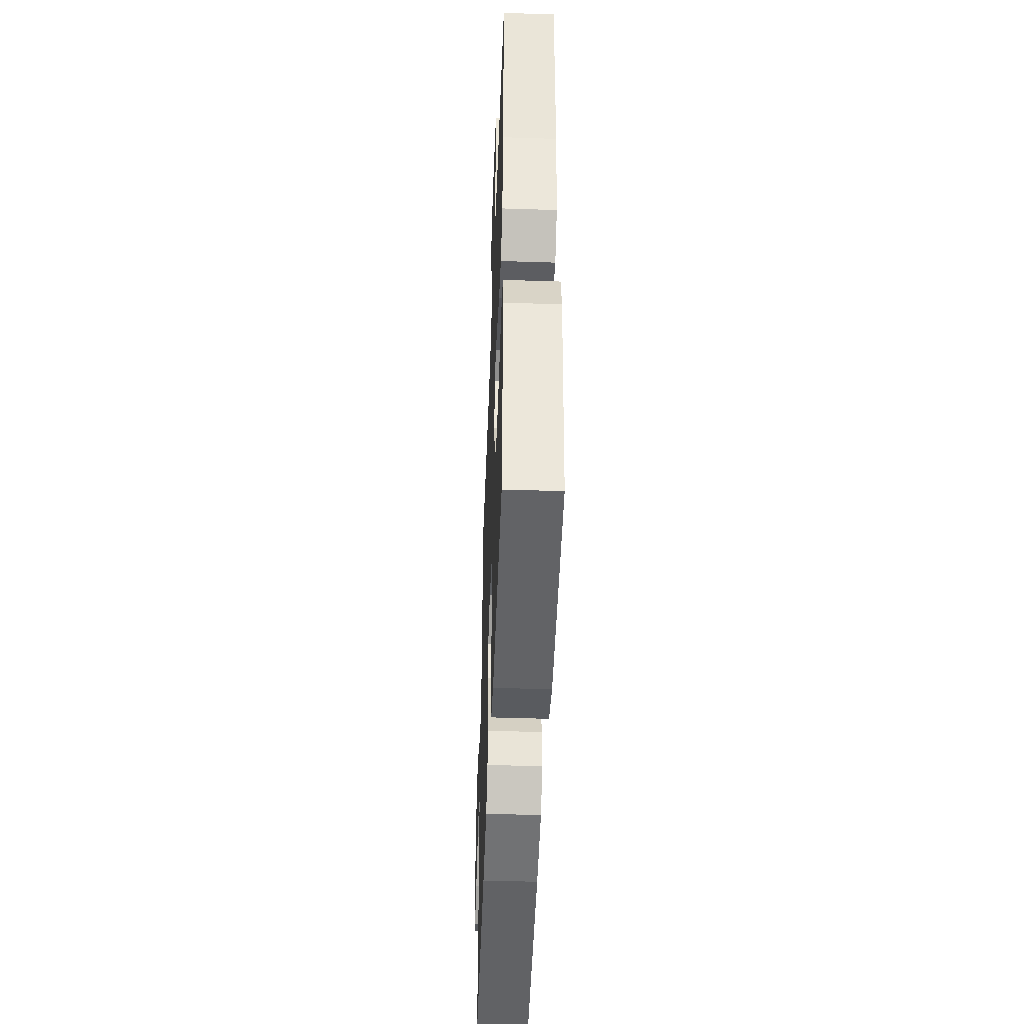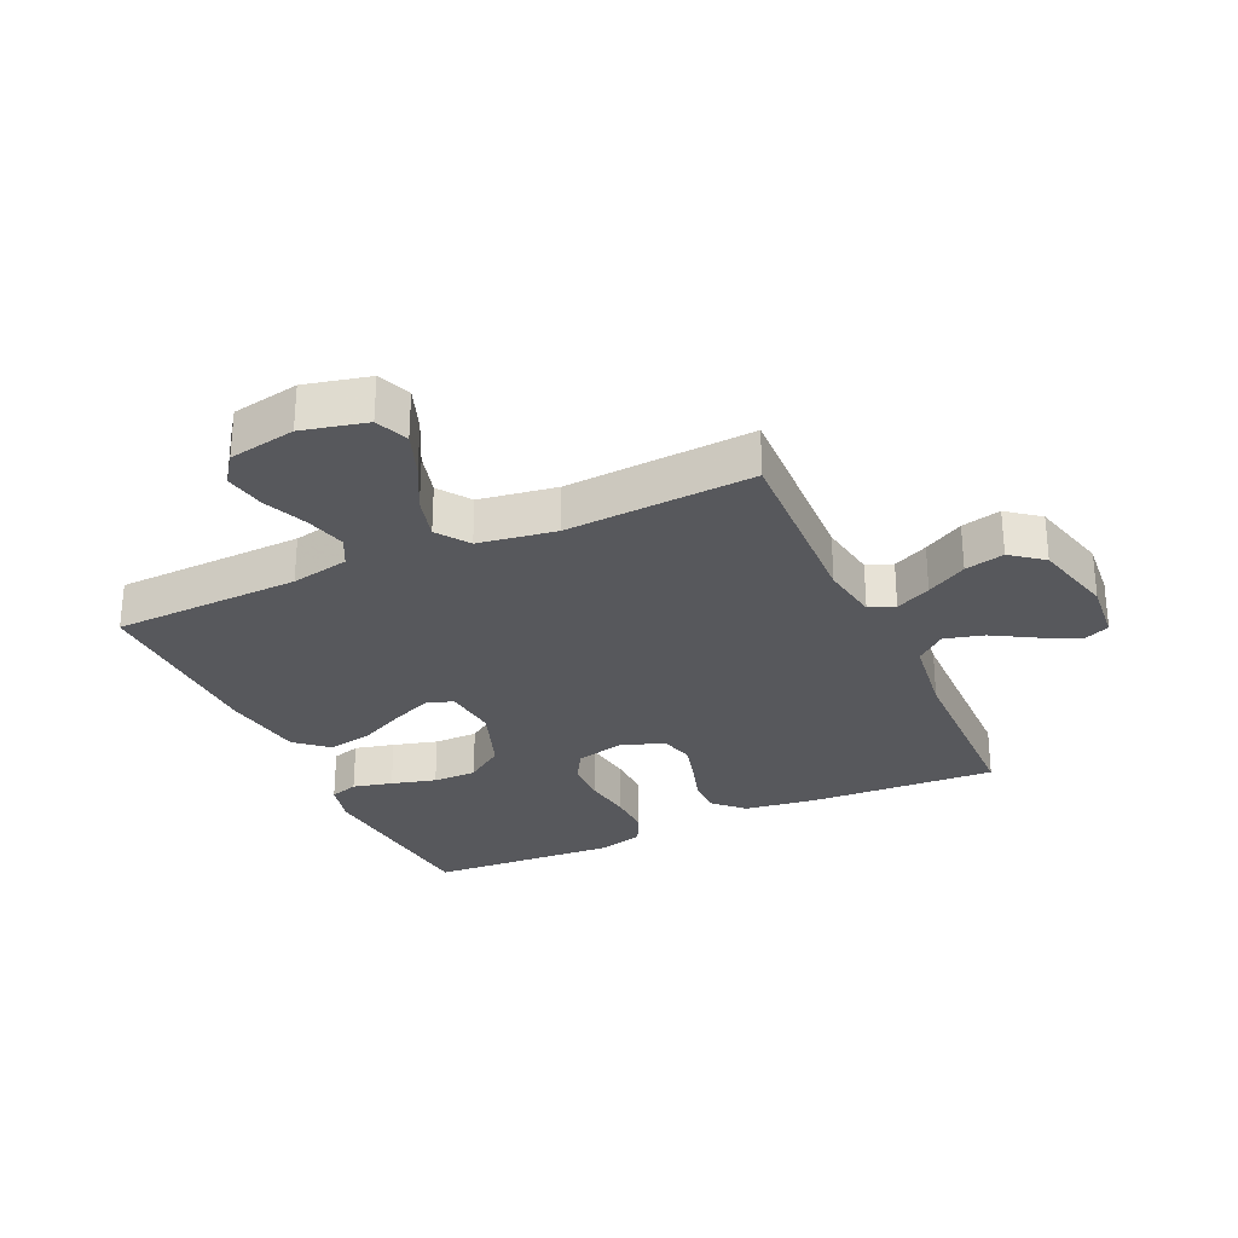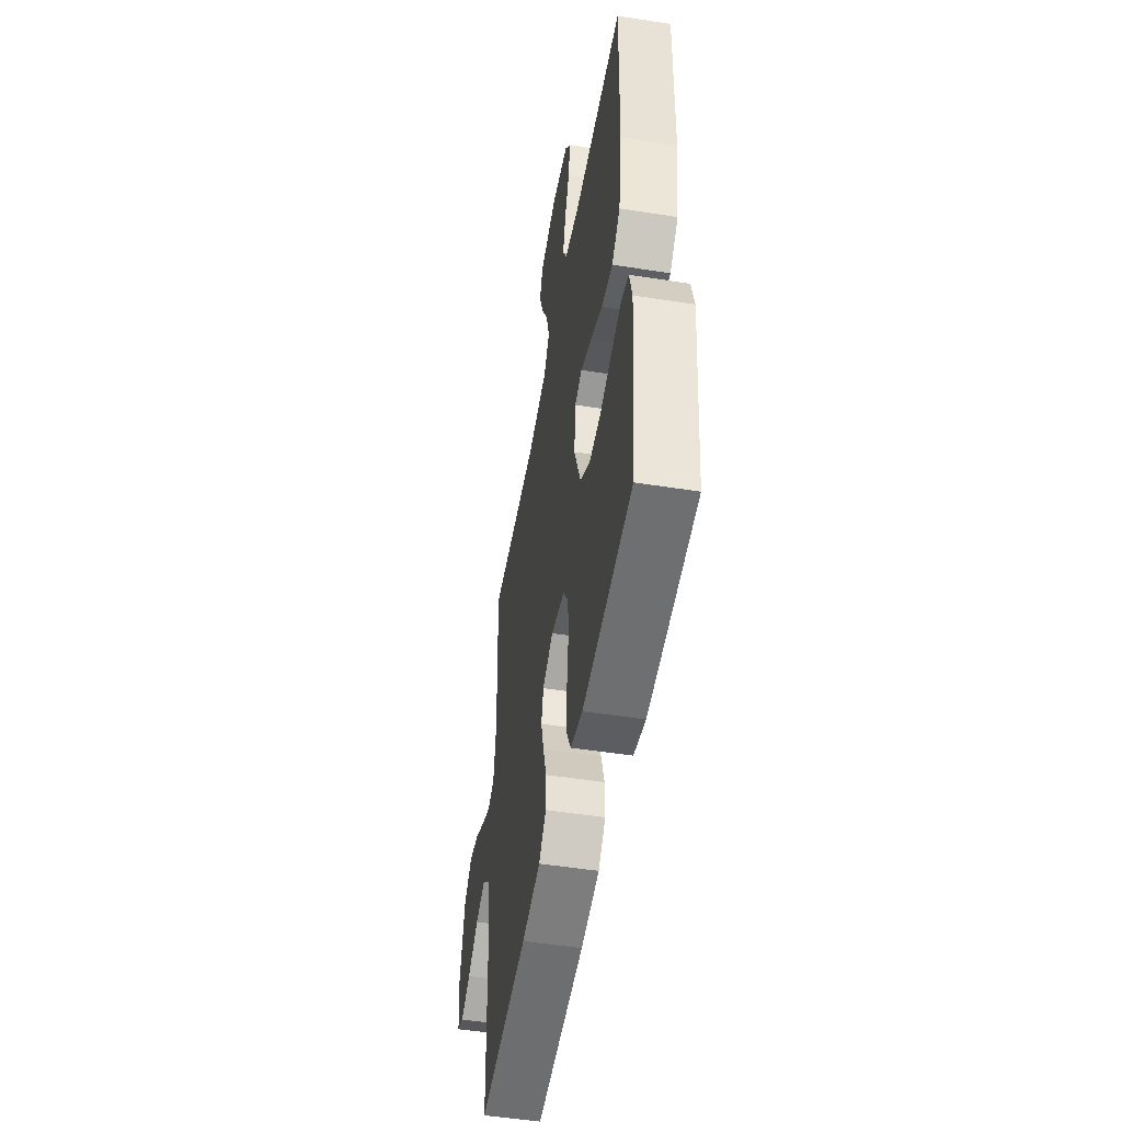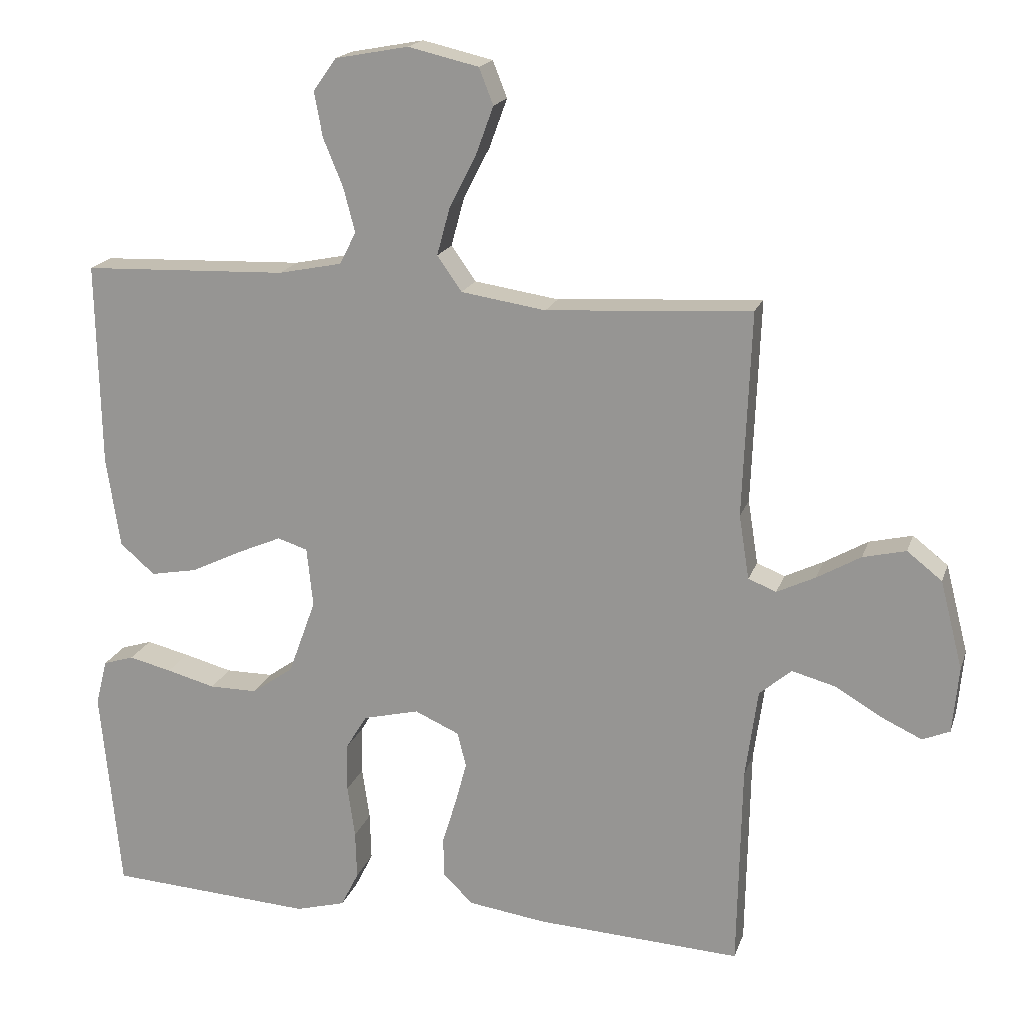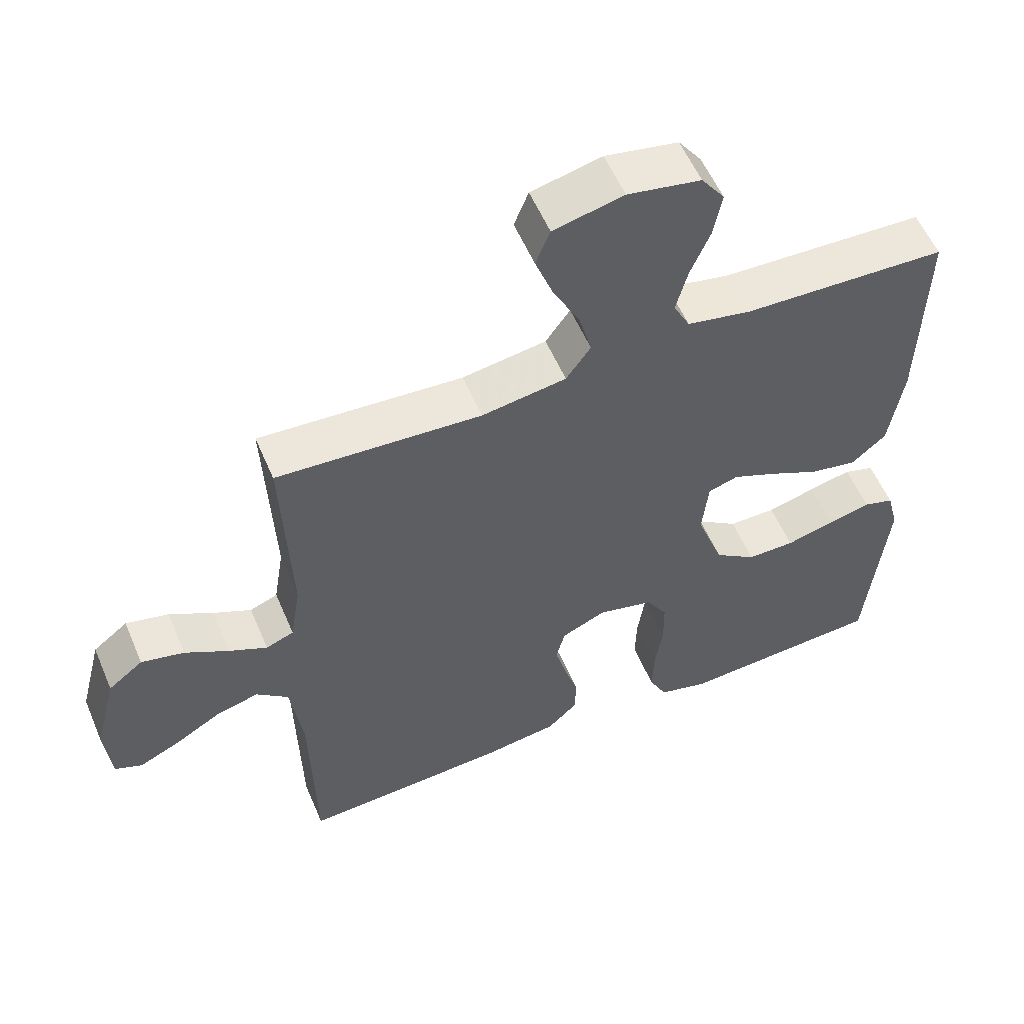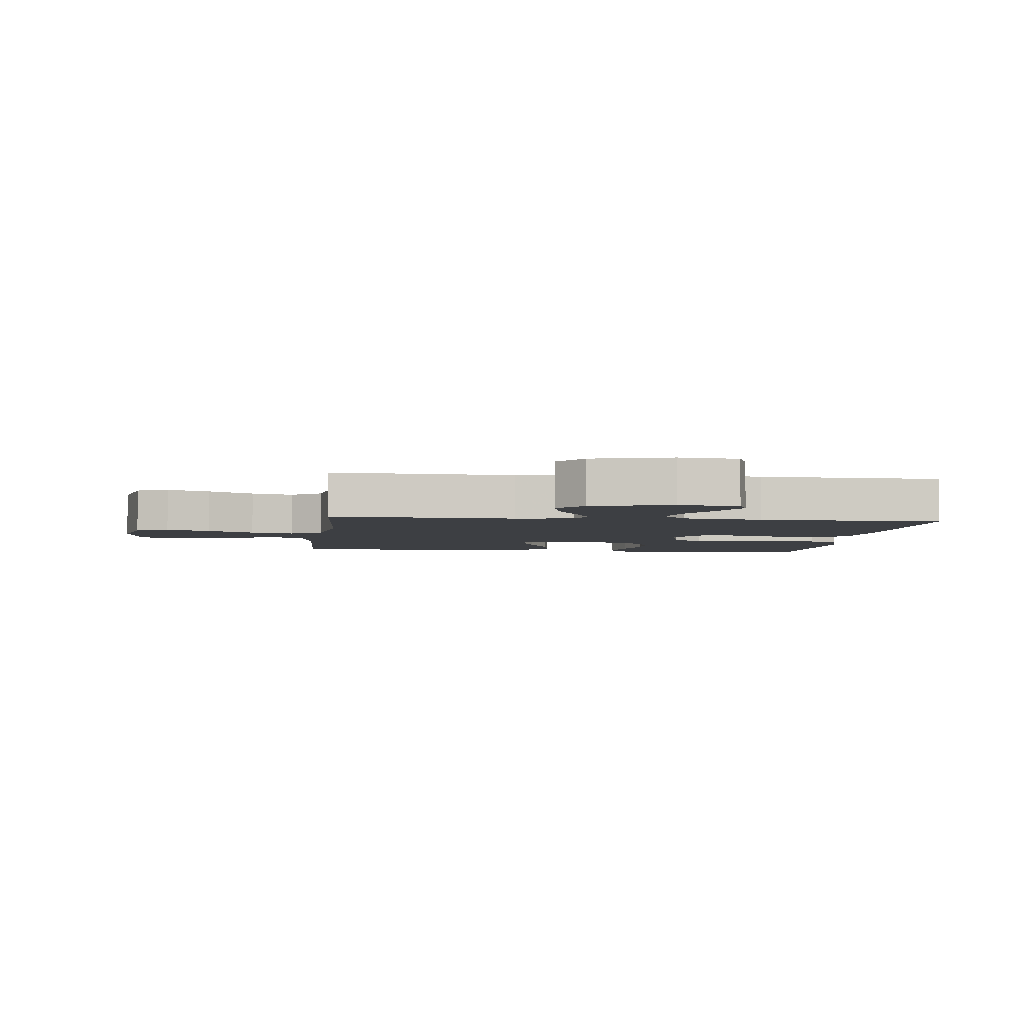
<metadata>
{"format":"obj","ext":"obj","renderer":"f3d","projection":"perspective","resolution":1024,"background":"white","views":[{"elev":-47.5,"azim":-92.1,"up":"+Z"},{"elev":-28.6,"azim":24.6,"up":"+Y"},{"elev":-51.1,"azim":-99.7,"up":"+Z"},{"elev":18.2,"azim":15.7,"up":"+Z"},{"elev":56.1,"azim":157.1,"up":"+Z"},{"elev":-4.0,"azim":83.2,"up":"+Y"}]}
</metadata>
<code>
v -0.5 0.07 -0.5
v -0.529 0.07 -0.2
v -0.512 0.07 -0.133
v -0.467 0.07 -0.119
v -0.404 0.07 -0.134
v -0.333 0.07 -0.153
v -0.263 0.07 -0.153
v -0.202 0.07 -0.11
v -0.162 0.07 0
v -0.171 0.07 0.087
v -0.215 0.07 0.101
v -0.28 0.07 0.073
v -0.354 0.07 0.037
v -0.423 0.07 0.024
v -0.474 0.07 0.068
v -0.494 0.07 0.2
v -0.5 0.07 0.5
v -0.2 0.07 0.511
v -0.107 0.07 0.53
v -0.083 0.07 0.577
v -0.1 0.07 0.642
v -0.129 0.07 0.712
v -0.141 0.07 0.778
v -0.107 0.07 0.825
v 0 0.07 0.845
v 0.103 0.07 0.821
v 0.124 0.07 0.768
v 0.098 0.07 0.697
v 0.059 0.07 0.621
v 0.04 0.07 0.551
v 0.076 0.07 0.5
v 0.2 0.07 0.481
v 0.5 0.07 0.5
v 0.488 0.07 0.2
v 0.503 0.07 0.106
v 0.544 0.07 0.09
v 0.6 0.07 0.117
v 0.664 0.07 0.154
v 0.727 0.07 0.169
v 0.778 0.07 0.129
v 0.811 0.07 0
v 0.802 0.07 -0.097
v 0.762 0.07 -0.114
v 0.702 0.07 -0.086
v 0.634 0.07 -0.046
v 0.571 0.07 -0.029
v 0.524 0.07 -0.069
v 0.506 0.07 -0.2
v 0.5 0.07 -0.5
v 0.2 0.07 -0.484
v 0.086 0.07 -0.468
v 0.041 0.07 -0.425
v 0.041 0.07 -0.366
v 0.061 0.07 -0.3
v 0.078 0.07 -0.237
v 0.065 0.07 -0.186
v 0 0.07 -0.157
v -0.082 0.07 -0.177
v -0.113 0.07 -0.228
v -0.114 0.07 -0.299
v -0.103 0.07 -0.376
v -0.101 0.07 -0.446
v -0.127 0.07 -0.498
v -0.2 0.07 -0.518
v -0.5 0 -0.5
v -0.529 0 -0.2
v -0.512 0 -0.133
v -0.467 0 -0.119
v -0.404 0 -0.134
v -0.333 0 -0.153
v -0.263 0 -0.153
v -0.202 0 -0.11
v -0.162 0 0
v -0.171 0 0.087
v -0.215 0 0.101
v -0.28 0 0.073
v -0.354 0 0.037
v -0.423 0 0.024
v -0.474 0 0.068
v -0.494 0 0.2
v -0.5 0 0.5
v -0.2 0 0.511
v -0.107 0 0.53
v -0.083 0 0.577
v -0.1 0 0.642
v -0.129 0 0.712
v -0.141 0 0.778
v -0.107 0 0.825
v 0 0 0.845
v 0.103 0 0.821
v 0.124 0 0.768
v 0.098 0 0.697
v 0.059 0 0.621
v 0.04 0 0.551
v 0.076 0 0.5
v 0.2 0 0.481
v 0.5 0 0.5
v 0.488 0 0.2
v 0.503 0 0.106
v 0.544 0 0.09
v 0.6 0 0.117
v 0.664 0 0.154
v 0.727 0 0.169
v 0.778 0 0.129
v 0.811 0 0
v 0.802 0 -0.097
v 0.762 0 -0.114
v 0.702 0 -0.086
v 0.634 0 -0.046
v 0.571 0 -0.029
v 0.524 0 -0.069
v 0.506 0 -0.2
v 0.5 0 -0.5
v 0.2 0 -0.484
v 0.086 0 -0.468
v 0.041 0 -0.425
v 0.041 0 -0.366
v 0.061 0 -0.3
v 0.078 0 -0.237
v 0.065 0 -0.186
v 0 0 -0.157
v -0.082 0 -0.177
v -0.113 0 -0.228
v -0.114 0 -0.299
v -0.103 0 -0.376
v -0.101 0 -0.446
v -0.127 0 -0.498
v -0.2 0 -0.518
f 60 61 62 63
f 59 60 63 64
f 51 52 53 54
f 51 54 55
f 48 49 50 51
f 47 48 51 55
f 46 47 55 56
f 42 43 44 45
f 40 41 42 45
f 40 45 46
f 37 38 39 40
f 36 37 40 46
f 35 36 46 56
f 32 33 34
f 31 32 34 35
f 26 27 28 29
f 26 29 30
f 25 26 30
f 24 25 30
f 21 22 23 24
f 20 21 24 30
f 19 20 30 31
f 15 16 17 18
f 12 13 14 15
f 11 12 15 18
f 10 11 18 19
f 3 4 5 6
f 1 2 3 6
f 59 64 1 6
f 58 59 6 7
f 57 58 7 8
f 31 35 56 57
f 31 57 8 9
f 9 10 19 31
f 127 126 125 124
f 128 127 124 123
f 118 117 116 115
f 119 118 115
f 115 114 113 112
f 119 115 112 111
f 120 119 111 110
f 109 108 107 106
f 109 106 105 104
f 110 109 104
f 104 103 102 101
f 110 104 101 100
f 120 110 100 99
f 98 97 96
f 99 98 96 95
f 93 92 91 90
f 94 93 90
f 94 90 89
f 94 89 88
f 88 87 86 85
f 94 88 85 84
f 95 94 84 83
f 82 81 80 79
f 79 78 77 76
f 82 79 76 75
f 83 82 75 74
f 70 69 68 67
f 70 67 66 65
f 70 65 128 123
f 71 70 123 122
f 72 71 122 121
f 121 120 99 95
f 73 72 121 95
f 95 83 74 73
f 1 65 66 2
f 2 66 67 3
f 3 67 68 4
f 4 68 69 5
f 5 69 70 6
f 6 70 71 7
f 7 71 72 8
f 8 72 73 9
f 9 73 74 10
f 10 74 75 11
f 11 75 76 12
f 12 76 77 13
f 13 77 78 14
f 14 78 79 15
f 15 79 80 16
f 16 80 81 17
f 17 81 82 18
f 18 82 83 19
f 19 83 84 20
f 20 84 85 21
f 21 85 86 22
f 22 86 87 23
f 23 87 88 24
f 24 88 89 25
f 25 89 90 26
f 26 90 91 27
f 27 91 92 28
f 28 92 93 29
f 29 93 94 30
f 30 94 95 31
f 31 95 96 32
f 32 96 97 33
f 33 97 98 34
f 34 98 99 35
f 35 99 100 36
f 36 100 101 37
f 37 101 102 38
f 38 102 103 39
f 39 103 104 40
f 40 104 105 41
f 41 105 106 42
f 42 106 107 43
f 43 107 108 44
f 44 108 109 45
f 45 109 110 46
f 46 110 111 47
f 47 111 112 48
f 48 112 113 49
f 49 113 114 50
f 50 114 115 51
f 51 115 116 52
f 52 116 117 53
f 53 117 118 54
f 54 118 119 55
f 55 119 120 56
f 56 120 121 57
f 57 121 122 58
f 58 122 123 59
f 59 123 124 60
f 60 124 125 61
f 61 125 126 62
f 62 126 127 63
f 63 127 128 64
f 64 128 65 1

</code>
